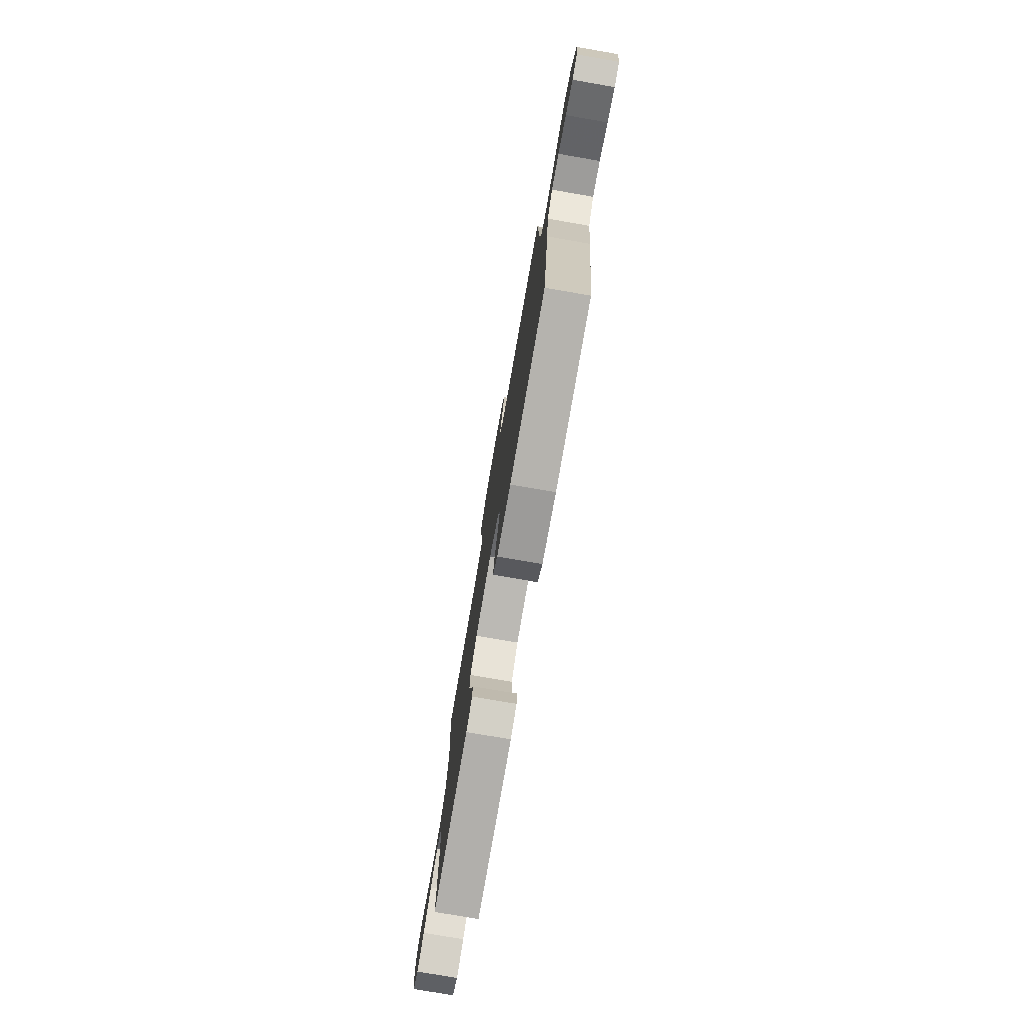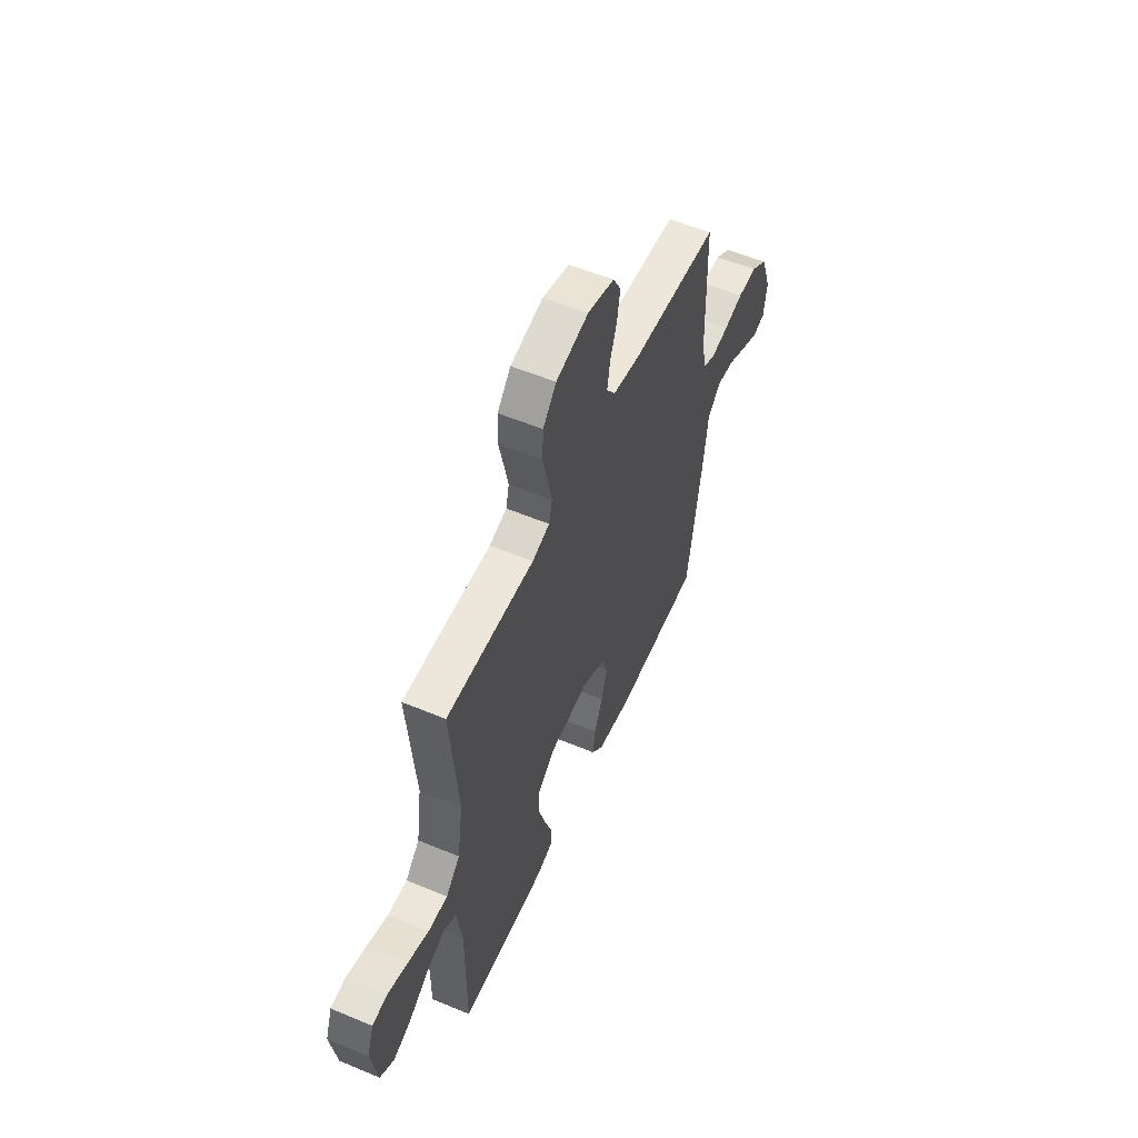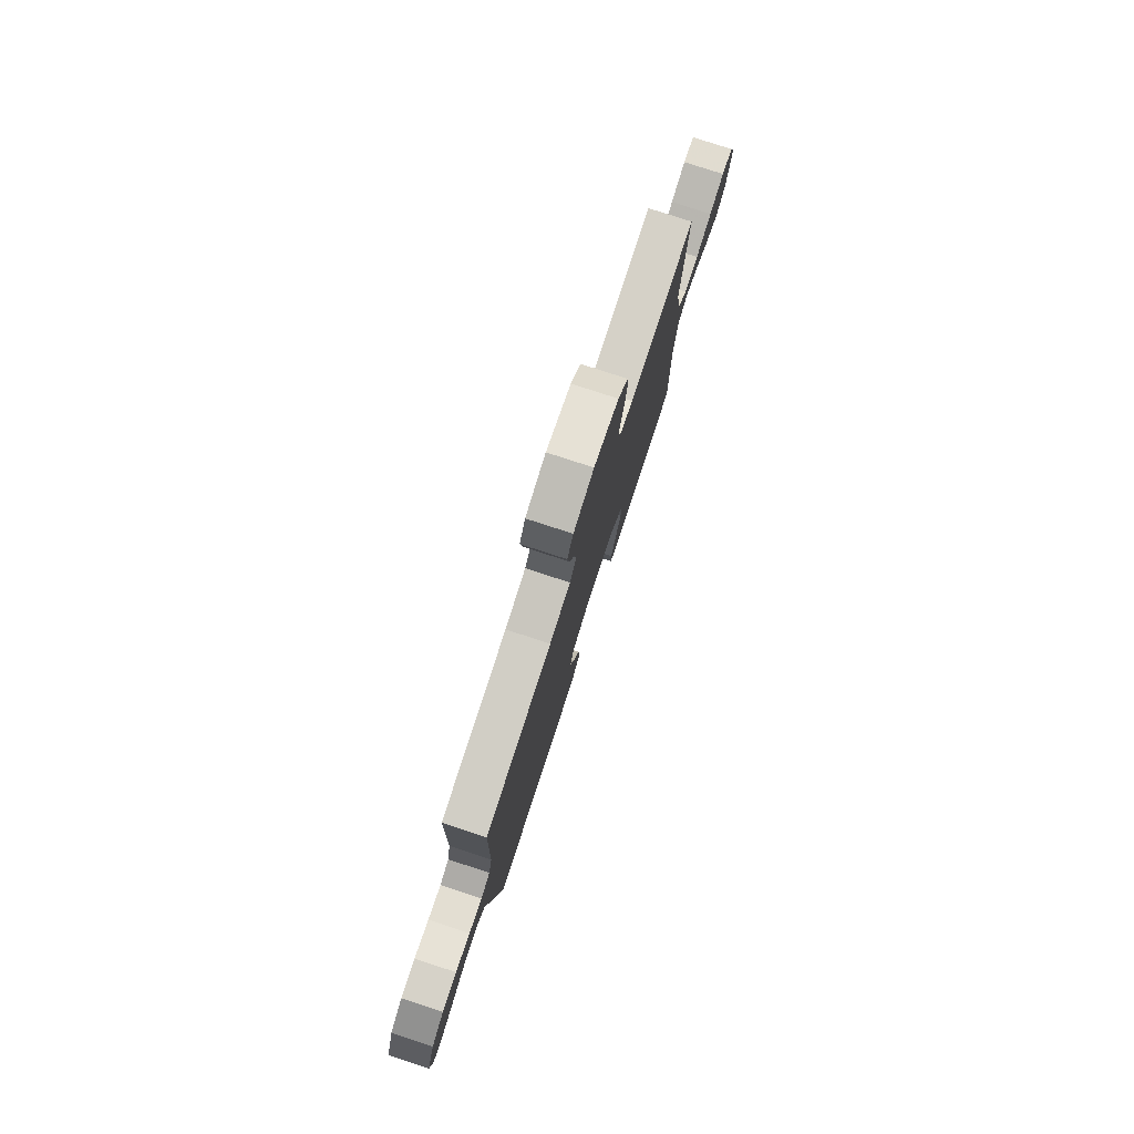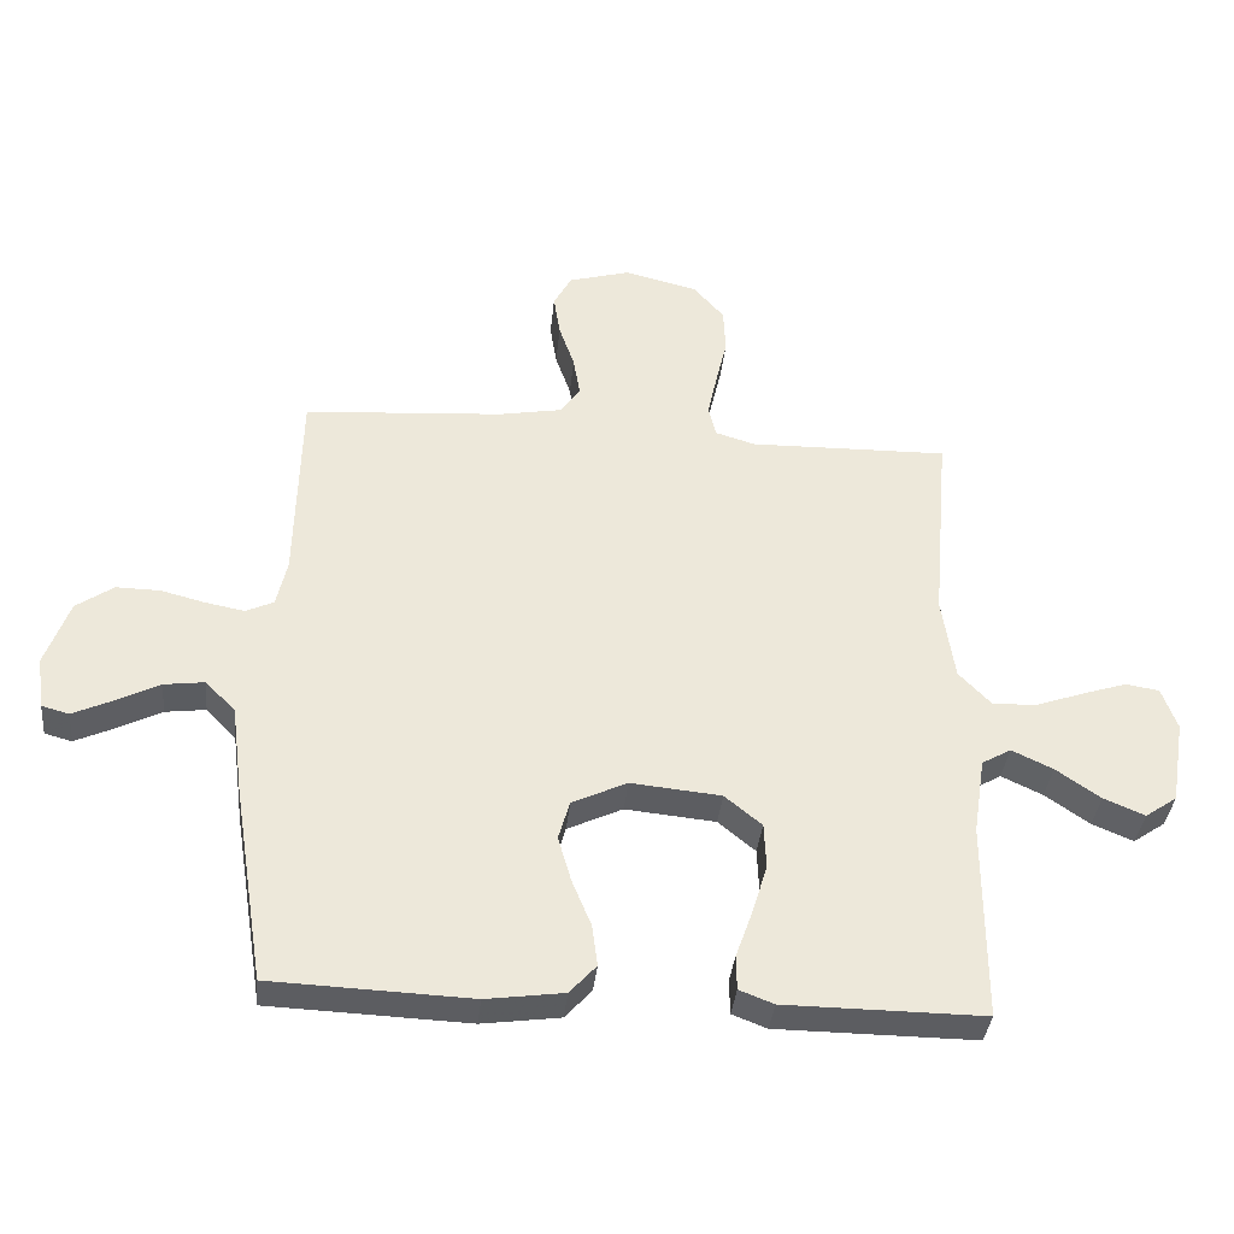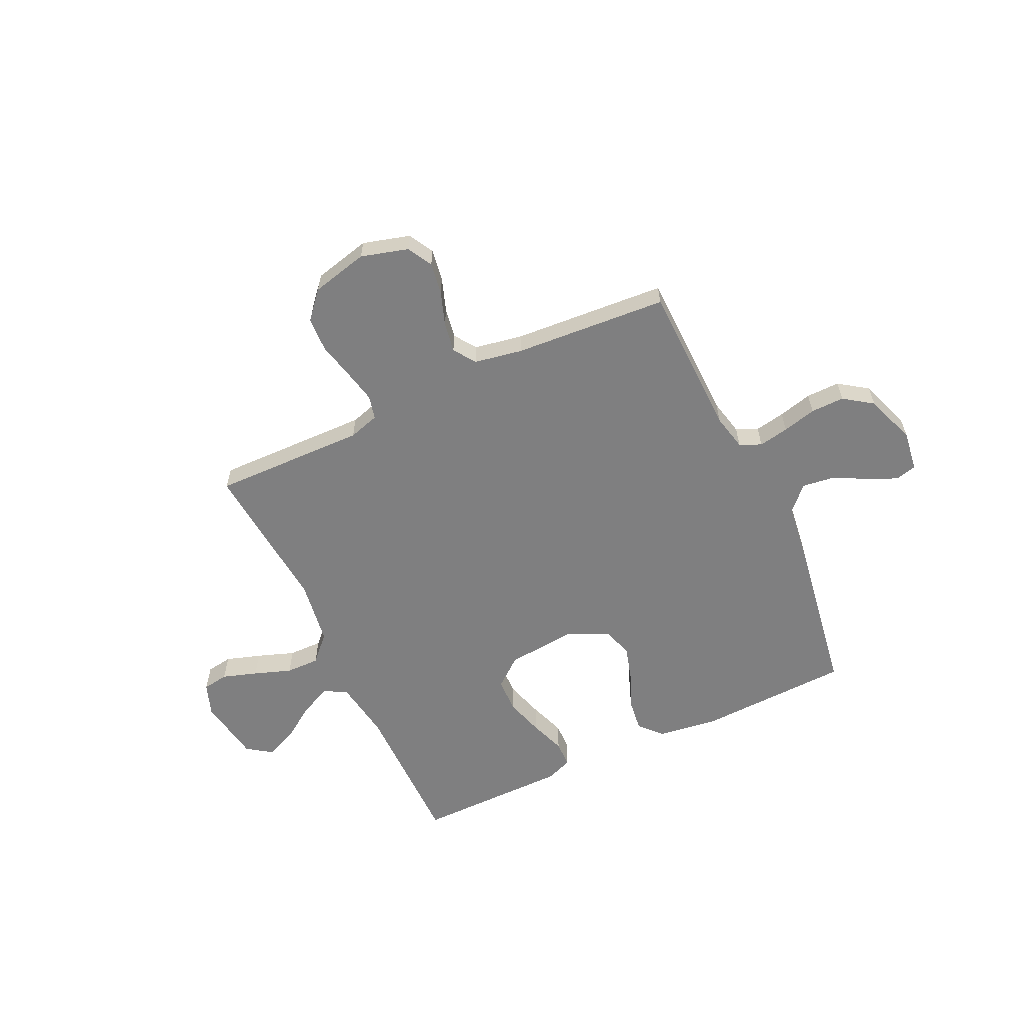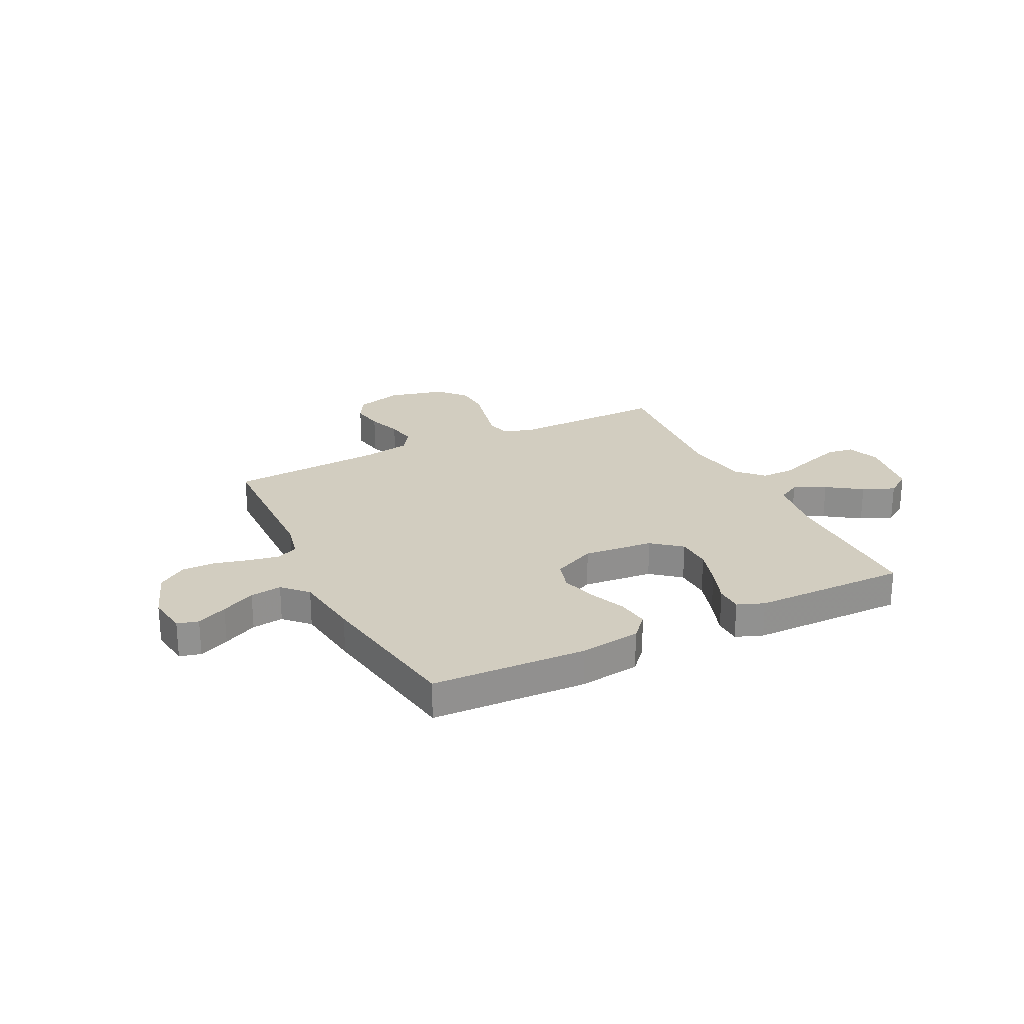
<metadata>
{"format":"obj","ext":"obj","renderer":"f3d","projection":"perspective","resolution":1024,"background":"white","views":[{"elev":-77.7,"azim":80.2,"up":"+Z"},{"elev":55.8,"azim":-66.3,"up":"+Z"},{"elev":78.5,"azim":108.1,"up":"+Z"},{"elev":-36.5,"azim":174.2,"up":"+Z"},{"elev":-59.8,"azim":25.2,"up":"+Y"},{"elev":24.4,"azim":153.7,"up":"+Y"}]}
</metadata>
<code>
v 0.5 0.07 0.5
v 0.507 0.07 0.2
v 0.523 0.07 0.129
v 0.565 0.07 0.11
v 0.624 0.07 0.121
v 0.69 0.07 0.138
v 0.756 0.07 0.139
v 0.812 0.07 0.1
v 0.848 0.07 0
v 0.837 0.07 -0.078
v 0.796 0.07 -0.089
v 0.737 0.07 -0.062
v 0.671 0.07 -0.029
v 0.61 0.07 -0.021
v 0.565 0.07 -0.067
v 0.548 0.07 -0.2
v 0.5 0.07 -0.5
v 0.2 0.07 -0.512
v 0.083 0.07 -0.496
v 0.043 0.07 -0.452
v 0.051 0.07 -0.39
v 0.08 0.07 -0.32
v 0.1 0.07 -0.251
v 0.083 0.07 -0.192
v 0 0.07 -0.153
v -0.136 0.07 -0.166
v -0.192 0.07 -0.212
v -0.195 0.07 -0.28
v -0.172 0.07 -0.356
v -0.147 0.07 -0.426
v -0.148 0.07 -0.478
v -0.2 0.07 -0.498
v -0.5 0.07 -0.5
v -0.5 0.07 -0.2
v -0.518 0.07 -0.084
v -0.562 0.07 -0.059
v -0.624 0.07 -0.088
v -0.691 0.07 -0.134
v -0.753 0.07 -0.16
v -0.801 0.07 -0.127
v -0.822 0.07 0
v -0.799 0.07 0.064
v -0.748 0.07 0.072
v -0.68 0.07 0.05
v -0.607 0.07 0.024
v -0.541 0.07 0.023
v -0.493 0.07 0.073
v -0.474 0.07 0.2
v -0.5 0.07 0.5
v -0.2 0.07 0.494
v -0.14 0.07 0.512
v -0.129 0.07 0.559
v -0.143 0.07 0.624
v -0.16 0.07 0.696
v -0.157 0.07 0.764
v -0.111 0.07 0.817
v 0 0.07 0.844
v 0.092 0.07 0.818
v 0.119 0.07 0.769
v 0.109 0.07 0.706
v 0.086 0.07 0.64
v 0.076 0.07 0.581
v 0.106 0.07 0.538
v 0.2 0.07 0.521
v 0.5 0 0.5
v 0.507 0 0.2
v 0.523 0 0.129
v 0.565 0 0.11
v 0.624 0 0.121
v 0.69 0 0.138
v 0.756 0 0.139
v 0.812 0 0.1
v 0.848 0 0
v 0.837 0 -0.078
v 0.796 0 -0.089
v 0.737 0 -0.062
v 0.671 0 -0.029
v 0.61 0 -0.021
v 0.565 0 -0.067
v 0.548 0 -0.2
v 0.5 0 -0.5
v 0.2 0 -0.512
v 0.083 0 -0.496
v 0.043 0 -0.452
v 0.051 0 -0.39
v 0.08 0 -0.32
v 0.1 0 -0.251
v 0.083 0 -0.192
v 0 0 -0.153
v -0.136 0 -0.166
v -0.192 0 -0.212
v -0.195 0 -0.28
v -0.172 0 -0.356
v -0.147 0 -0.426
v -0.148 0 -0.478
v -0.2 0 -0.498
v -0.5 0 -0.5
v -0.5 0 -0.2
v -0.518 0 -0.084
v -0.562 0 -0.059
v -0.624 0 -0.088
v -0.691 0 -0.134
v -0.753 0 -0.16
v -0.801 0 -0.127
v -0.822 0 0
v -0.799 0 0.064
v -0.748 0 0.072
v -0.68 0 0.05
v -0.607 0 0.024
v -0.541 0 0.023
v -0.493 0 0.073
v -0.474 0 0.2
v -0.5 0 0.5
v -0.2 0 0.494
v -0.14 0 0.512
v -0.129 0 0.559
v -0.143 0 0.624
v -0.16 0 0.696
v -0.157 0 0.764
v -0.111 0 0.817
v 0 0 0.844
v 0.092 0 0.818
v 0.119 0 0.769
v 0.109 0 0.706
v 0.086 0 0.64
v 0.076 0 0.581
v 0.106 0 0.538
v 0.2 0 0.521
f 58 59 60 61
f 58 61 62
f 57 58 62
f 56 57 62
f 53 54 55 56
f 52 53 56 62
f 51 52 62 63
f 48 49 50
f 47 48 50 51
f 42 43 44 45
f 40 41 42 45
f 40 45 46
f 37 38 39 40
f 36 37 40 46
f 35 36 46 47
f 31 32 33 34
f 29 30 31 34
f 28 29 34 35
f 27 28 35 47
f 19 20 21 22
f 19 22 23
f 18 19 23
f 15 16 17 18
f 15 18 23 24
f 10 11 12 13
f 8 9 10 13
f 8 13 14
f 5 6 7 8
f 4 5 8 14
f 3 4 14 15
f 64 1 2
f 26 27 47 51
f 25 26 51 63
f 24 25 63 64
f 15 24 64
f 2 3 15 64
f 125 124 123 122
f 126 125 122
f 126 122 121
f 126 121 120
f 120 119 118 117
f 126 120 117 116
f 127 126 116 115
f 114 113 112
f 115 114 112 111
f 109 108 107 106
f 109 106 105 104
f 110 109 104
f 104 103 102 101
f 110 104 101 100
f 111 110 100 99
f 98 97 96 95
f 98 95 94 93
f 99 98 93 92
f 111 99 92 91
f 86 85 84 83
f 87 86 83
f 87 83 82
f 82 81 80 79
f 88 87 82 79
f 77 76 75 74
f 77 74 73 72
f 78 77 72
f 72 71 70 69
f 78 72 69 68
f 79 78 68 67
f 66 65 128
f 115 111 91 90
f 127 115 90 89
f 128 127 89 88
f 128 88 79
f 128 79 67 66
f 1 65 66 2
f 2 66 67 3
f 3 67 68 4
f 4 68 69 5
f 5 69 70 6
f 6 70 71 7
f 7 71 72 8
f 8 72 73 9
f 9 73 74 10
f 10 74 75 11
f 11 75 76 12
f 12 76 77 13
f 13 77 78 14
f 14 78 79 15
f 15 79 80 16
f 16 80 81 17
f 17 81 82 18
f 18 82 83 19
f 19 83 84 20
f 20 84 85 21
f 21 85 86 22
f 22 86 87 23
f 23 87 88 24
f 24 88 89 25
f 25 89 90 26
f 26 90 91 27
f 27 91 92 28
f 28 92 93 29
f 29 93 94 30
f 30 94 95 31
f 31 95 96 32
f 32 96 97 33
f 33 97 98 34
f 34 98 99 35
f 35 99 100 36
f 36 100 101 37
f 37 101 102 38
f 38 102 103 39
f 39 103 104 40
f 40 104 105 41
f 41 105 106 42
f 42 106 107 43
f 43 107 108 44
f 44 108 109 45
f 45 109 110 46
f 46 110 111 47
f 47 111 112 48
f 48 112 113 49
f 49 113 114 50
f 50 114 115 51
f 51 115 116 52
f 52 116 117 53
f 53 117 118 54
f 54 118 119 55
f 55 119 120 56
f 56 120 121 57
f 57 121 122 58
f 58 122 123 59
f 59 123 124 60
f 60 124 125 61
f 61 125 126 62
f 62 126 127 63
f 63 127 128 64
f 64 128 65 1

</code>
